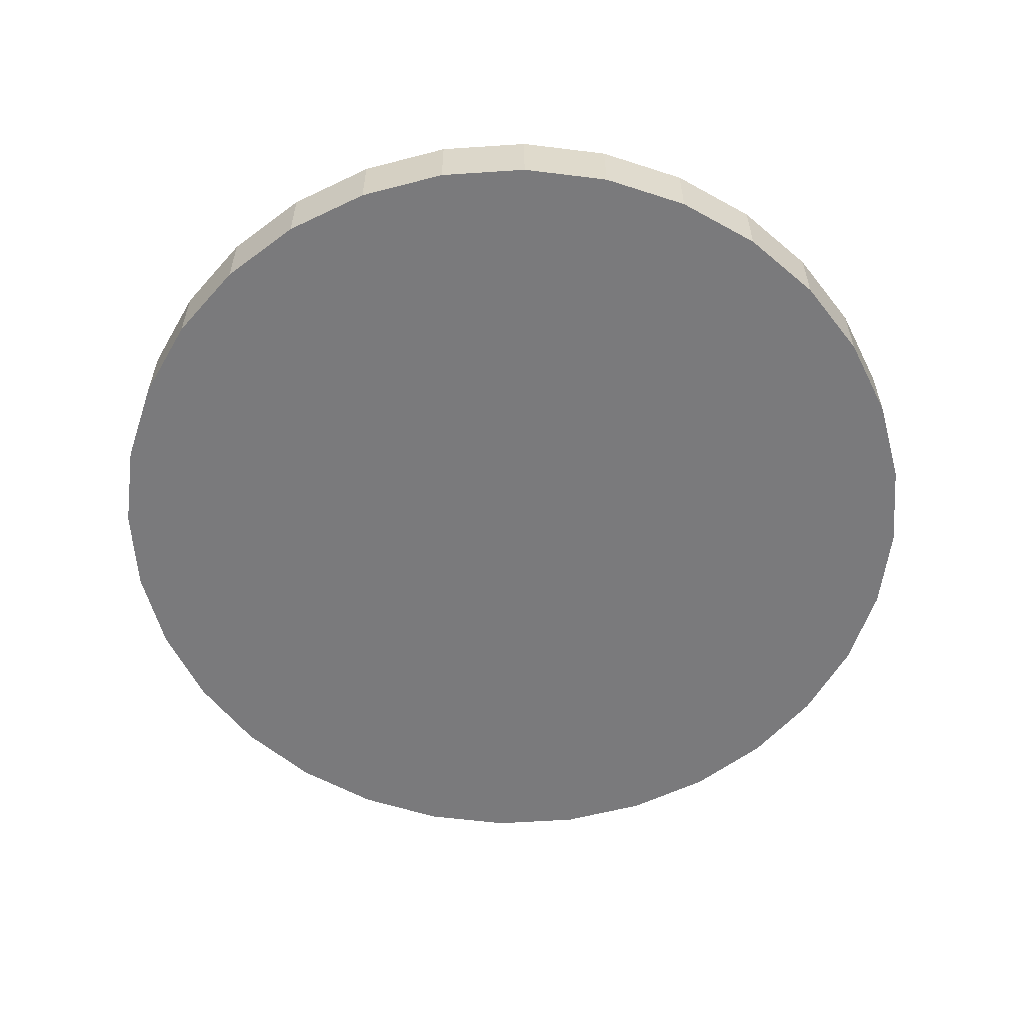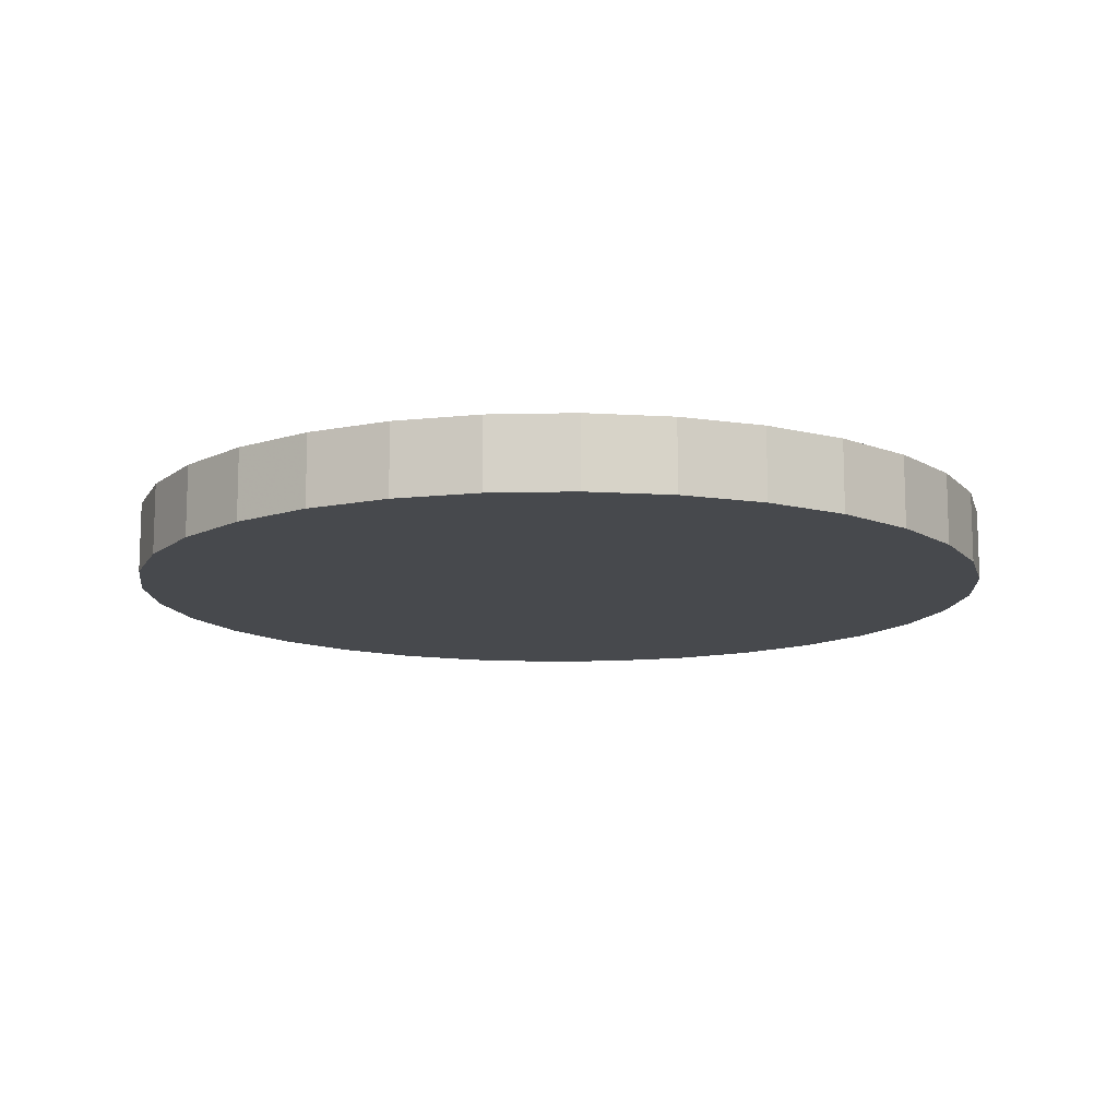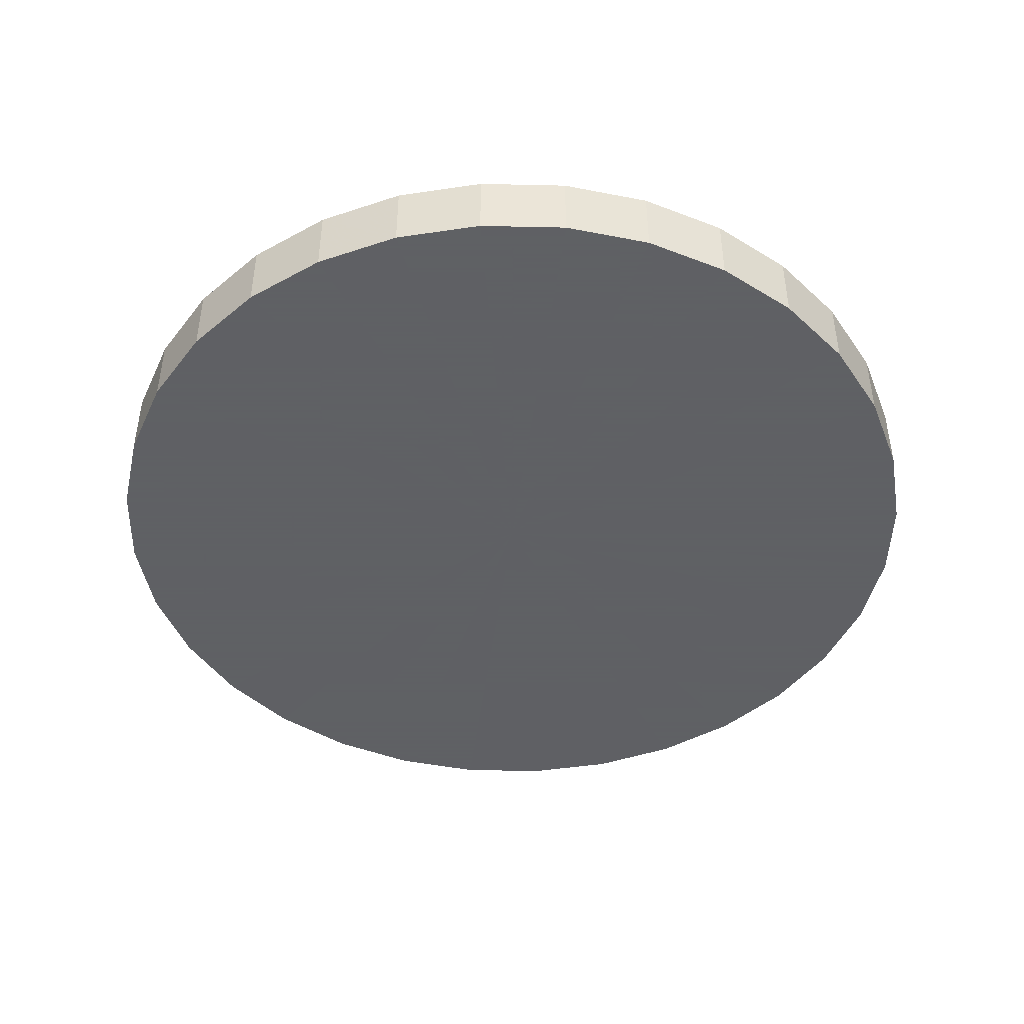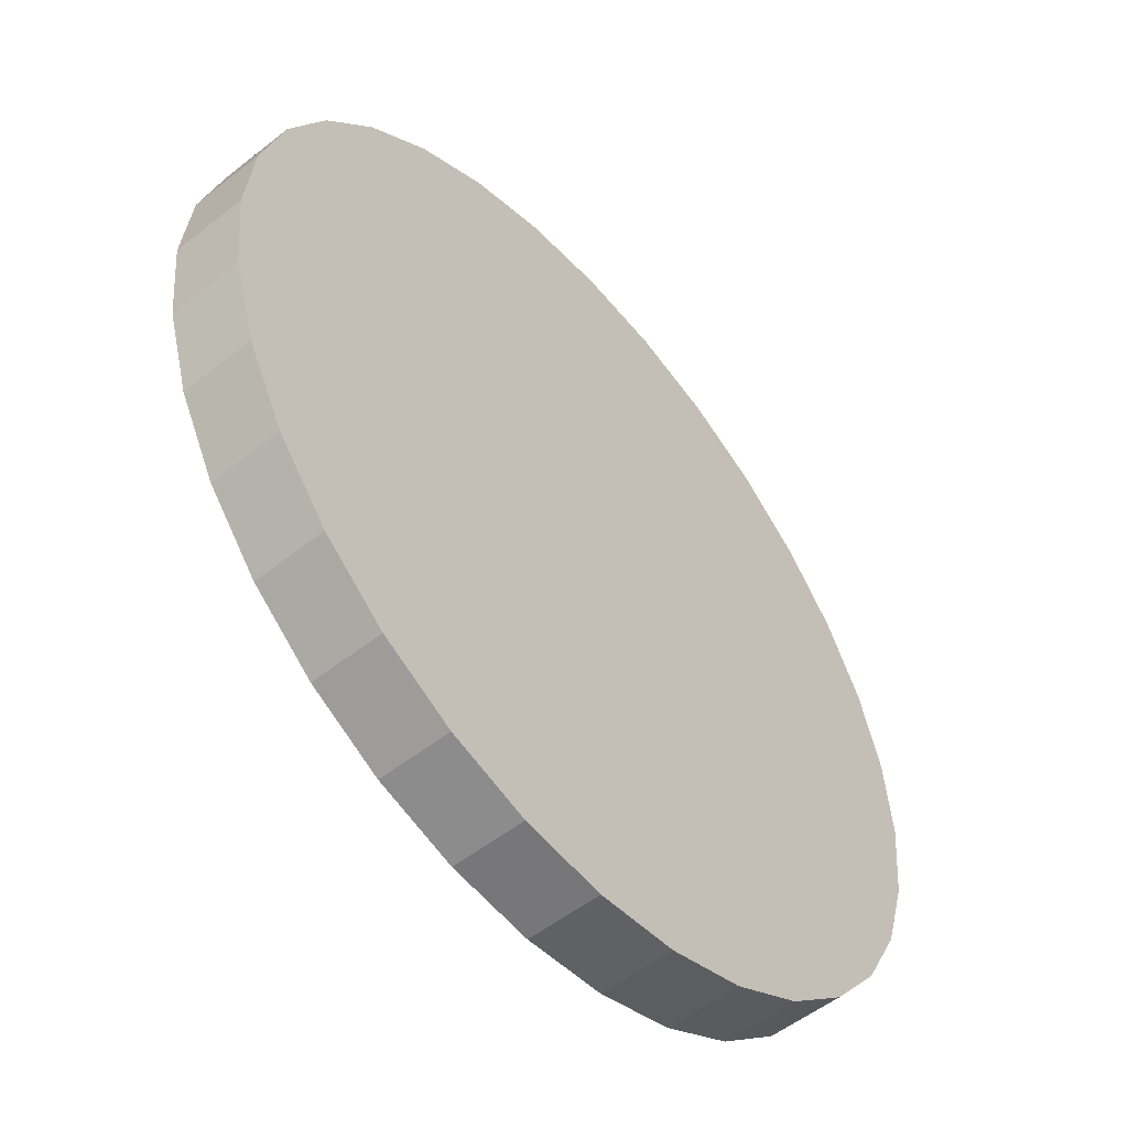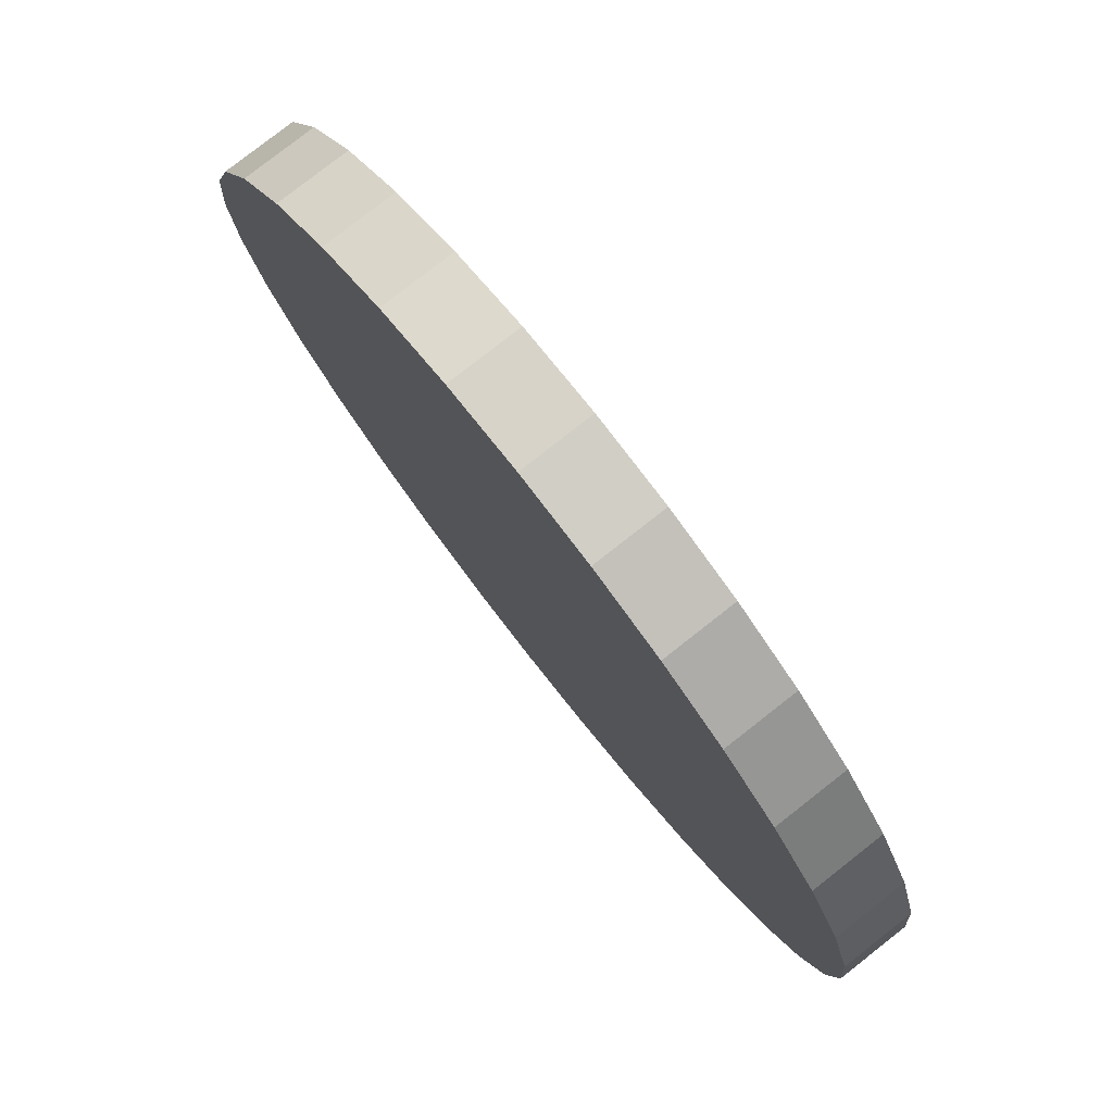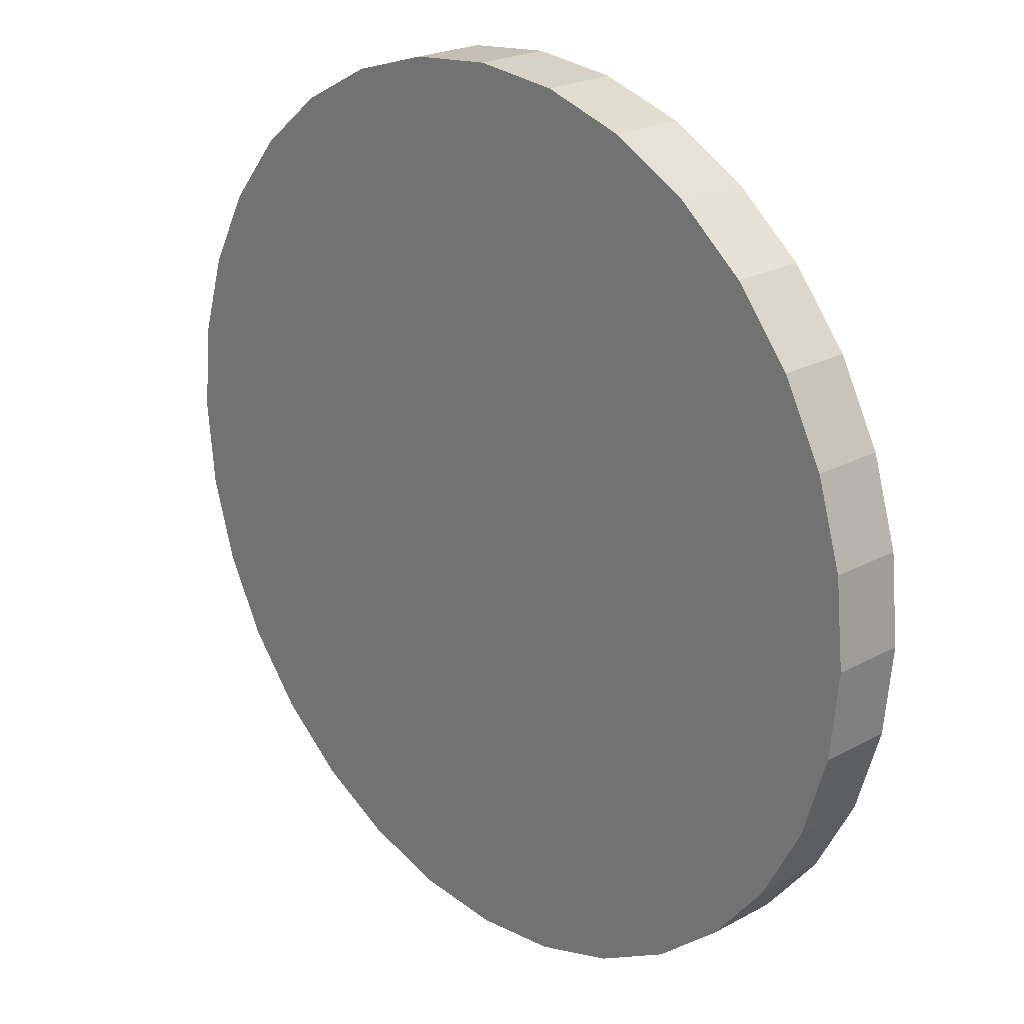
<metadata>
{"format":"obj","ext":"obj","renderer":"f3d","projection":"perspective","resolution":1024,"background":"white","views":[{"elev":-58.2,"azim":-159.2,"up":"+Y"},{"elev":-12.3,"azim":155.0,"up":"+Y"},{"elev":-45.3,"azim":-119.6,"up":"+Y"},{"elev":-53.4,"azim":-49.9,"up":"+Z"},{"elev":79.2,"azim":-128.1,"up":"+Z"},{"elev":22.7,"azim":47.1,"up":"+Z"}]}
</metadata>
<code>
o Cylinder
v 0.7071 -0.08098 -0.7071
v 0.8315 -0.08098 -0.5556
v 0.9239 -0.08098 -0.3827
v 0.9808 -0.08098 -0.1951
v 1 -0.08098 -0
v 0.9808 -0.08098 0.1951
v 0.9239 -0.08098 0.3827
v 0.8315 -0.08098 0.5556
v 0.7071 -0.08098 0.7071
v 0.5556 -0.08098 0.8315
v 0.3827 -0.08098 0.9239
v 0.1951 -0.08098 0.9808
v -0 -0.08098 1
v -0.1951 -0.08098 0.9808
v -0.3827 -0.08098 0.9239
v -0.5556 -0.08098 0.8315
v -0.7071 -0.08098 0.7071
v -0.8315 -0.08098 0.5556
v -0.9239 -0.08098 0.3827
v -0.9808 -0.08098 0.1951
v -1 -0.08098 -1e-06
v -0.9808 -0.08098 -0.1951
v -0.9239 -0.08098 -0.3827
v -0.8315 -0.08098 -0.5556
v -0.7071 -0.08098 -0.7071
v -0.5556 -0.08098 -0.8315
v -0.3827 -0.08098 -0.9239
v -0.1951 -0.08098 -0.9808
v 2e-06 -0.08098 -1
v 0.1951 -0.08098 -0.9808
v 0.3827 -0.08098 -0.9239
v 0.5556 -0.08098 -0.8315
v 0.7071 0.08098 -0.7071
v 0.8315 0.08098 -0.5556
v 0.9239 0.08098 -0.3827
v 0.9808 0.08098 -0.1951
v 1 0.08098 2e-06
v 0.9808 0.08098 0.1951
v 0.9239 0.08098 0.3827
v 0.8315 0.08098 0.5556
v 0.7071 0.08098 0.7071
v 0.5556 0.08098 0.8315
v 0.3827 0.08098 0.9239
v 0.1951 0.08098 0.9808
v 1e-06 0.08098 1
v -0.1951 0.08098 0.9808
v -0.3827 0.08098 0.9239
v -0.5556 0.08098 0.8315
v -0.7071 0.08098 0.7071
v -0.8315 0.08098 0.5556
v -0.9239 0.08098 0.3827
v -0.9808 0.08098 0.1951
v -1 0.08098 4e-06
v -0.9808 0.08098 -0.1951
v -0.9239 0.08098 -0.3827
v -0.8315 0.08098 -0.5556
v -0.7071 0.08098 -0.7071
v -0.5556 0.08098 -0.8315
v -0.3827 0.08098 -0.9239
v -0.1951 0.08098 -0.9808
v -7e-06 0.08098 -1
v 0.1951 0.08098 -0.9808
v 0.3827 0.08098 -0.9239
v 0.5556 0.08098 -0.8315
v 0 -0.08098 0
v 0 0.08098 0
f 65 1 2
f 66 34 33
f 65 2 3
f 66 35 34
f 65 3 4
f 66 36 35
f 65 4 5
f 66 37 36
f 65 5 6
f 66 38 37
f 65 6 7
f 66 39 38
f 65 7 8
f 66 40 39
f 65 8 9
f 66 41 40
f 65 9 10
f 66 42 41
f 65 10 11
f 66 43 42
f 65 11 12
f 66 44 43
f 65 12 13
f 66 45 44
f 65 13 14
f 66 46 45
f 65 14 15
f 66 47 46
f 65 15 16
f 66 48 47
f 65 16 17
f 66 49 48
f 65 17 18
f 66 50 49
f 65 18 19
f 66 51 50
f 65 19 20
f 66 52 51
f 65 20 21
f 66 53 52
f 65 21 22
f 66 54 53
f 65 22 23
f 66 55 54
f 65 23 24
f 66 56 55
f 65 24 25
f 66 57 56
f 65 25 26
f 66 58 57
f 65 26 27
f 66 59 58
f 65 27 28
f 66 60 59
f 65 28 29
f 66 61 60
f 65 29 30
f 66 62 61
f 65 30 31
f 66 63 62
f 65 31 32
f 66 64 63
f 32 1 65
f 66 33 64
f 1 33 34 2
f 2 34 35 3
f 3 35 36 4
f 4 36 37 5
f 5 37 38 6
f 6 38 39 7
f 7 39 40 8
f 8 40 41 9
f 9 41 42 10
f 10 42 43 11
f 11 43 44 12
f 12 44 45 13
f 13 45 46 14
f 14 46 47 15
f 15 47 48 16
f 16 48 49 17
f 17 49 50 18
f 18 50 51 19
f 19 51 52 20
f 20 52 53 21
f 21 53 54 22
f 22 54 55 23
f 23 55 56 24
f 24 56 57 25
f 25 57 58 26
f 26 58 59 27
f 27 59 60 28
f 28 60 61 29
f 29 61 62 30
f 30 62 63 31
f 31 63 64 32
f 33 1 32 64

</code>
